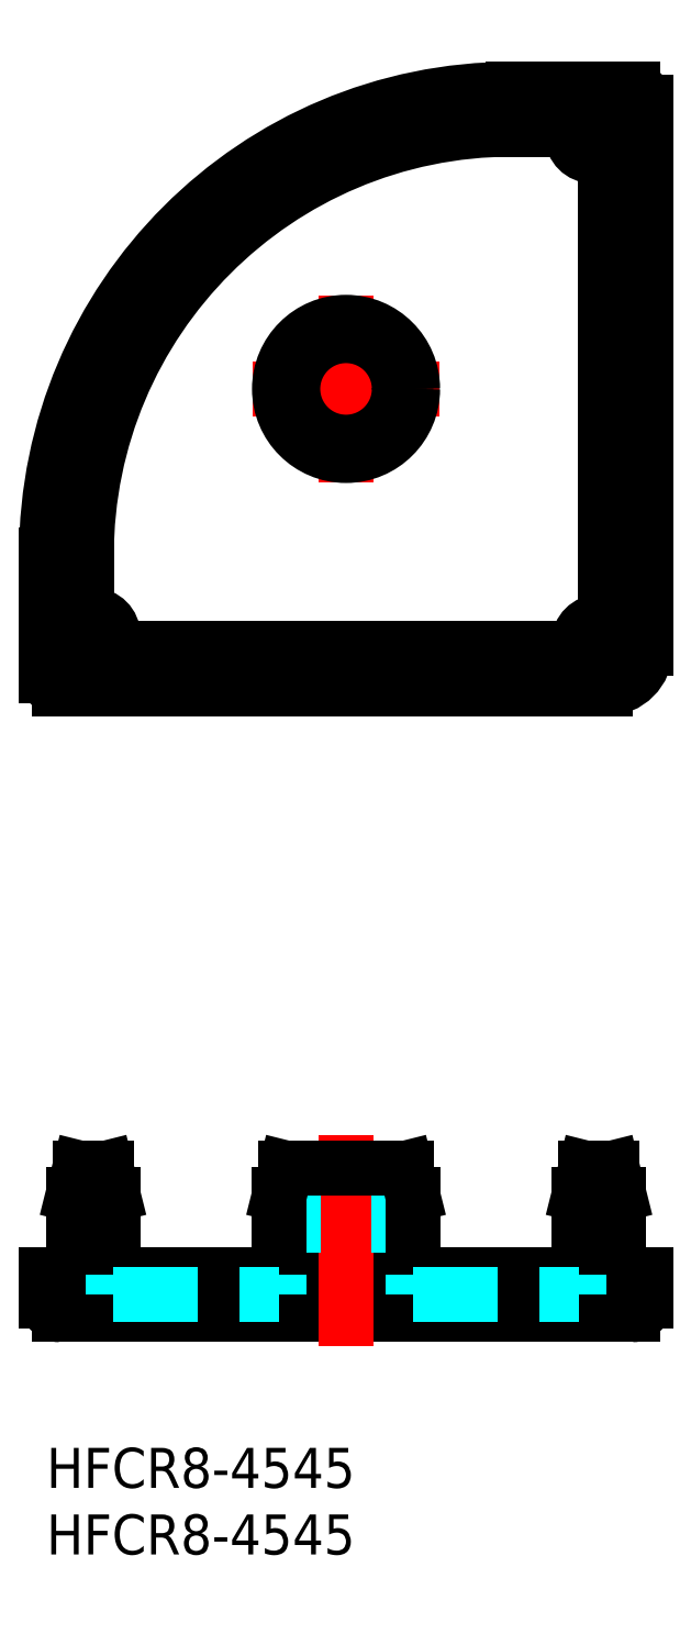
<metadata>
{"format":"dxf","ext":"dxf","renderer":"ezdxf+matplotlib","layout":"modelspace","background":"white","min_lineweight":24,"dpi":150}
</metadata>
<code>
0
SECTION
2
ENTITIES
0
INSERT
8
MSM_CONTINUOUS
2
*U2
10
0
20
0
30
0
0
INSERT
8
MSM_CONTINUOUS
2
*U3
10
0
20
0
30
0
0
LINE
8
MSM_CONTINUOUS
10
0
20
13
30
0
11
45
21
13
31
0
0
LINE
8
MSM_CENTER
10
41
20
96.01
30
0
11
41
21
101
31
0
0
LINE
8
MSM_CONTINUOUS
10
45
20
101
30
0
11
45
21
60.01
31
0
0
LINE
8
MSM_CENTER
10
15.5
20
79.51
30
0
11
29.5
21
79.51
31
0
0
LINE
8
MSM_CONTINUOUS
10
1
20
57.01
30
0
11
42
21
57.01
31
0
0
ARC
8
MSM_CONTINUOUS
10
42
20
60.01
30
0
40
3
50
270
51
0
0
LINE
8
MSM_CENTER
10
22.5
20
86.51
30
0
11
22.5
21
72.51
31
0
0
LINE
8
MSM_CENTER
10
3.5
20
63.51
30
0
11
3.5
21
58.51
31
0
0
LINE
8
MSM_CENTER
10
6
20
61.01
30
0
11
1
21
61.01
31
0
0
CIRCLE
8
MSM_CONTINUOUS
10
3.5
20
61.01
30
0
40
1
0
CIRCLE
8
MSM_CONTINUOUS
10
3.5
20
61.01
30
0
40
1.5
0
LINE
8
MSM_CENTER
10
39
20
60.51
30
0
11
44
21
60.51
31
0
0
LINE
8
MSM_CENTER
10
41.5
20
63.01
30
0
11
41.5
21
58.01
31
0
0
CIRCLE
8
MSM_CONTINUOUS
10
41.5
20
60.51
30
0
40
1
0
CIRCLE
8
MSM_CONTINUOUS
10
41.5
20
60.51
30
0
40
1.5
0
LINE
8
MSM_CENTER
10
38.5
20
98.51
30
0
11
43.5
21
98.51
31
0
0
CIRCLE
8
MSM_CONTINUOUS
10
41
20
98.51
30
0
40
1.5
0
CIRCLE
8
MSM_CONTINUOUS
10
41
20
98.51
30
0
40
1
0
LINE
8
MSM_CONTINUOUS
10
0
20
67.01
30
0
11
0
21
58.01
31
0
0
LINE
8
MSM_CONTINUOUS
10
35
20
102
30
0
11
44
21
102
31
0
0
ARC
8
MSM_CONTINUOUS
10
35
20
67.01
30
0
40
35
50
90
51
180
0
ARC
8
MSM_CONTINUOUS
10
1
20
58.01
30
0
40
1
50
180
51
270
0
ARC
8
MSM_CONTINUOUS
10
44
20
101
30
0
40
1
50
0
51
90
0
LINE
8
MSM_CONTINUOUS
10
0
20
13
30
0
11
0
21
11
31
0
0
LINE
8
MSM_CONTINUOUS
10
45
20
13
30
0
11
45
21
11
31
0
0
LINE
8
MSM_CONTINUOUS
10
1
20
10
30
0
11
44
21
10
31
0
0
CIRCLE
8
MSM_CONTINUOUS
10
22.5
20
79.51
30
0
40
5
0
CIRCLE
8
MSM_CONTINUOUS
10
22.5
20
79.51
30
0
40
4.5
0
CIRCLE
8
MSM_CONTINUOUS
10
22.5
20
79.51
30
0
40
4
0
LINE
8
MSM_CONTINUOUS
10
4.618
20
60.01
30
0
11
40.09
21
60.01
31
0
0
LINE
8
MSM_CONTINUOUS
10
3
20
67.01
30
0
11
3
21
62.42
31
0
0
LINE
8
MSM_CONTINUOUS
10
42
20
97.39
30
0
11
42
21
61.92
31
0
0
LINE
8
MSM_CONTINUOUS
10
35
20
99.01
30
0
11
39.59
21
99.01
31
0
0
ARC
8
MSM_CONTINUOUS
10
35
20
67.01
30
0
40
32
50
90
51
180
0
ARC
8
MSM_CONTINUOUS
10
44
20
11
30
0
40
1
50
270
51
0
0
ARC
8
MSM_CONTINUOUS
10
1
20
11
30
0
40
1
50
180
51
270
0
LINE
8
MSM_CENTER
10
22.5
20
23.5
30
0
11
22.5
21
7.5
31
0
0
LINE
8
MSM_CENTER
10
3.5
20
22.5
30
0
11
3.5
21
11.5
31
0
0
LINE
8
MSM_CONTINUOUS
10
2
20
13
30
0
11
2
21
19
31
0
0
LINE
8
MSM_CONTINUOUS
10
2
20
19
30
0
11
2.5
21
21
31
0
0
LINE
8
MSM_CONTINUOUS
10
2.5
20
21
30
0
11
4.5
21
21
31
0
0
LINE
8
MSM_CONTINUOUS
10
4.5
20
21
30
0
11
5
21
19
31
0
0
LINE
8
MSM_CONTINUOUS
10
5
20
19
30
0
11
5
21
13
31
0
0
LINE
8
MSM_CENTER
10
41.5
20
22.5
30
0
11
41.5
21
11.5
31
0
0
LINE
8
MSM_CONTINUOUS
10
40
20
13
30
0
11
40
21
19
31
0
0
LINE
8
MSM_CONTINUOUS
10
40
20
19
30
0
11
40.5
21
21
31
0
0
LINE
8
MSM_CONTINUOUS
10
40.5
20
21
30
0
11
42.5
21
21
31
0
0
LINE
8
MSM_CONTINUOUS
10
42.5
20
21
30
0
11
43
21
19
31
0
0
LINE
8
MSM_CONTINUOUS
10
43
20
19
30
0
11
43
21
13
31
0
0
LINE
8
MSM_DASHED
10
18.5
20
21
30
0
11
18.5
21
13
31
0
0
LINE
8
MSM_DASHED
10
26.5
20
21
30
0
11
26.5
21
13
31
0
0
LINE
8
MSM_CONTINUOUS
10
17.5
20
13
30
0
11
17.5
21
19
31
0
0
LINE
8
MSM_CONTINUOUS
10
17.5
20
19
30
0
11
18
21
21
31
0
0
LINE
8
MSM_CONTINUOUS
10
18
20
21
30
0
11
27
21
21
31
0
0
LINE
8
MSM_CONTINUOUS
10
27
20
21
30
0
11
27.5
21
19
31
0
0
LINE
8
MSM_CONTINUOUS
10
27.5
20
19
30
0
11
27.5
21
13
31
0
0
LINE
8
MSM_DASHED
10
5
20
11.5
30
0
11
17.5
21
11.5
31
0
0
LINE
8
MSM_DASHED
10
17.5
20
13
30
0
11
17.5
21
11.5
31
0
0
LINE
8
MSM_DASHED
10
27.5
20
13
30
0
11
27.5
21
11.5
31
0
0
LINE
8
MSM_DASHED
10
27.5
20
11.5
30
0
11
40
21
11.5
31
0
0
LINE
8
MSM_DASHED
10
5
20
11.5
30
0
11
5
21
13
31
0
0
LINE
8
MSM_DASHED
10
40
20
11.5
30
0
11
40
21
13
31
0
0
ENDSEC
0
EOF

</code>
